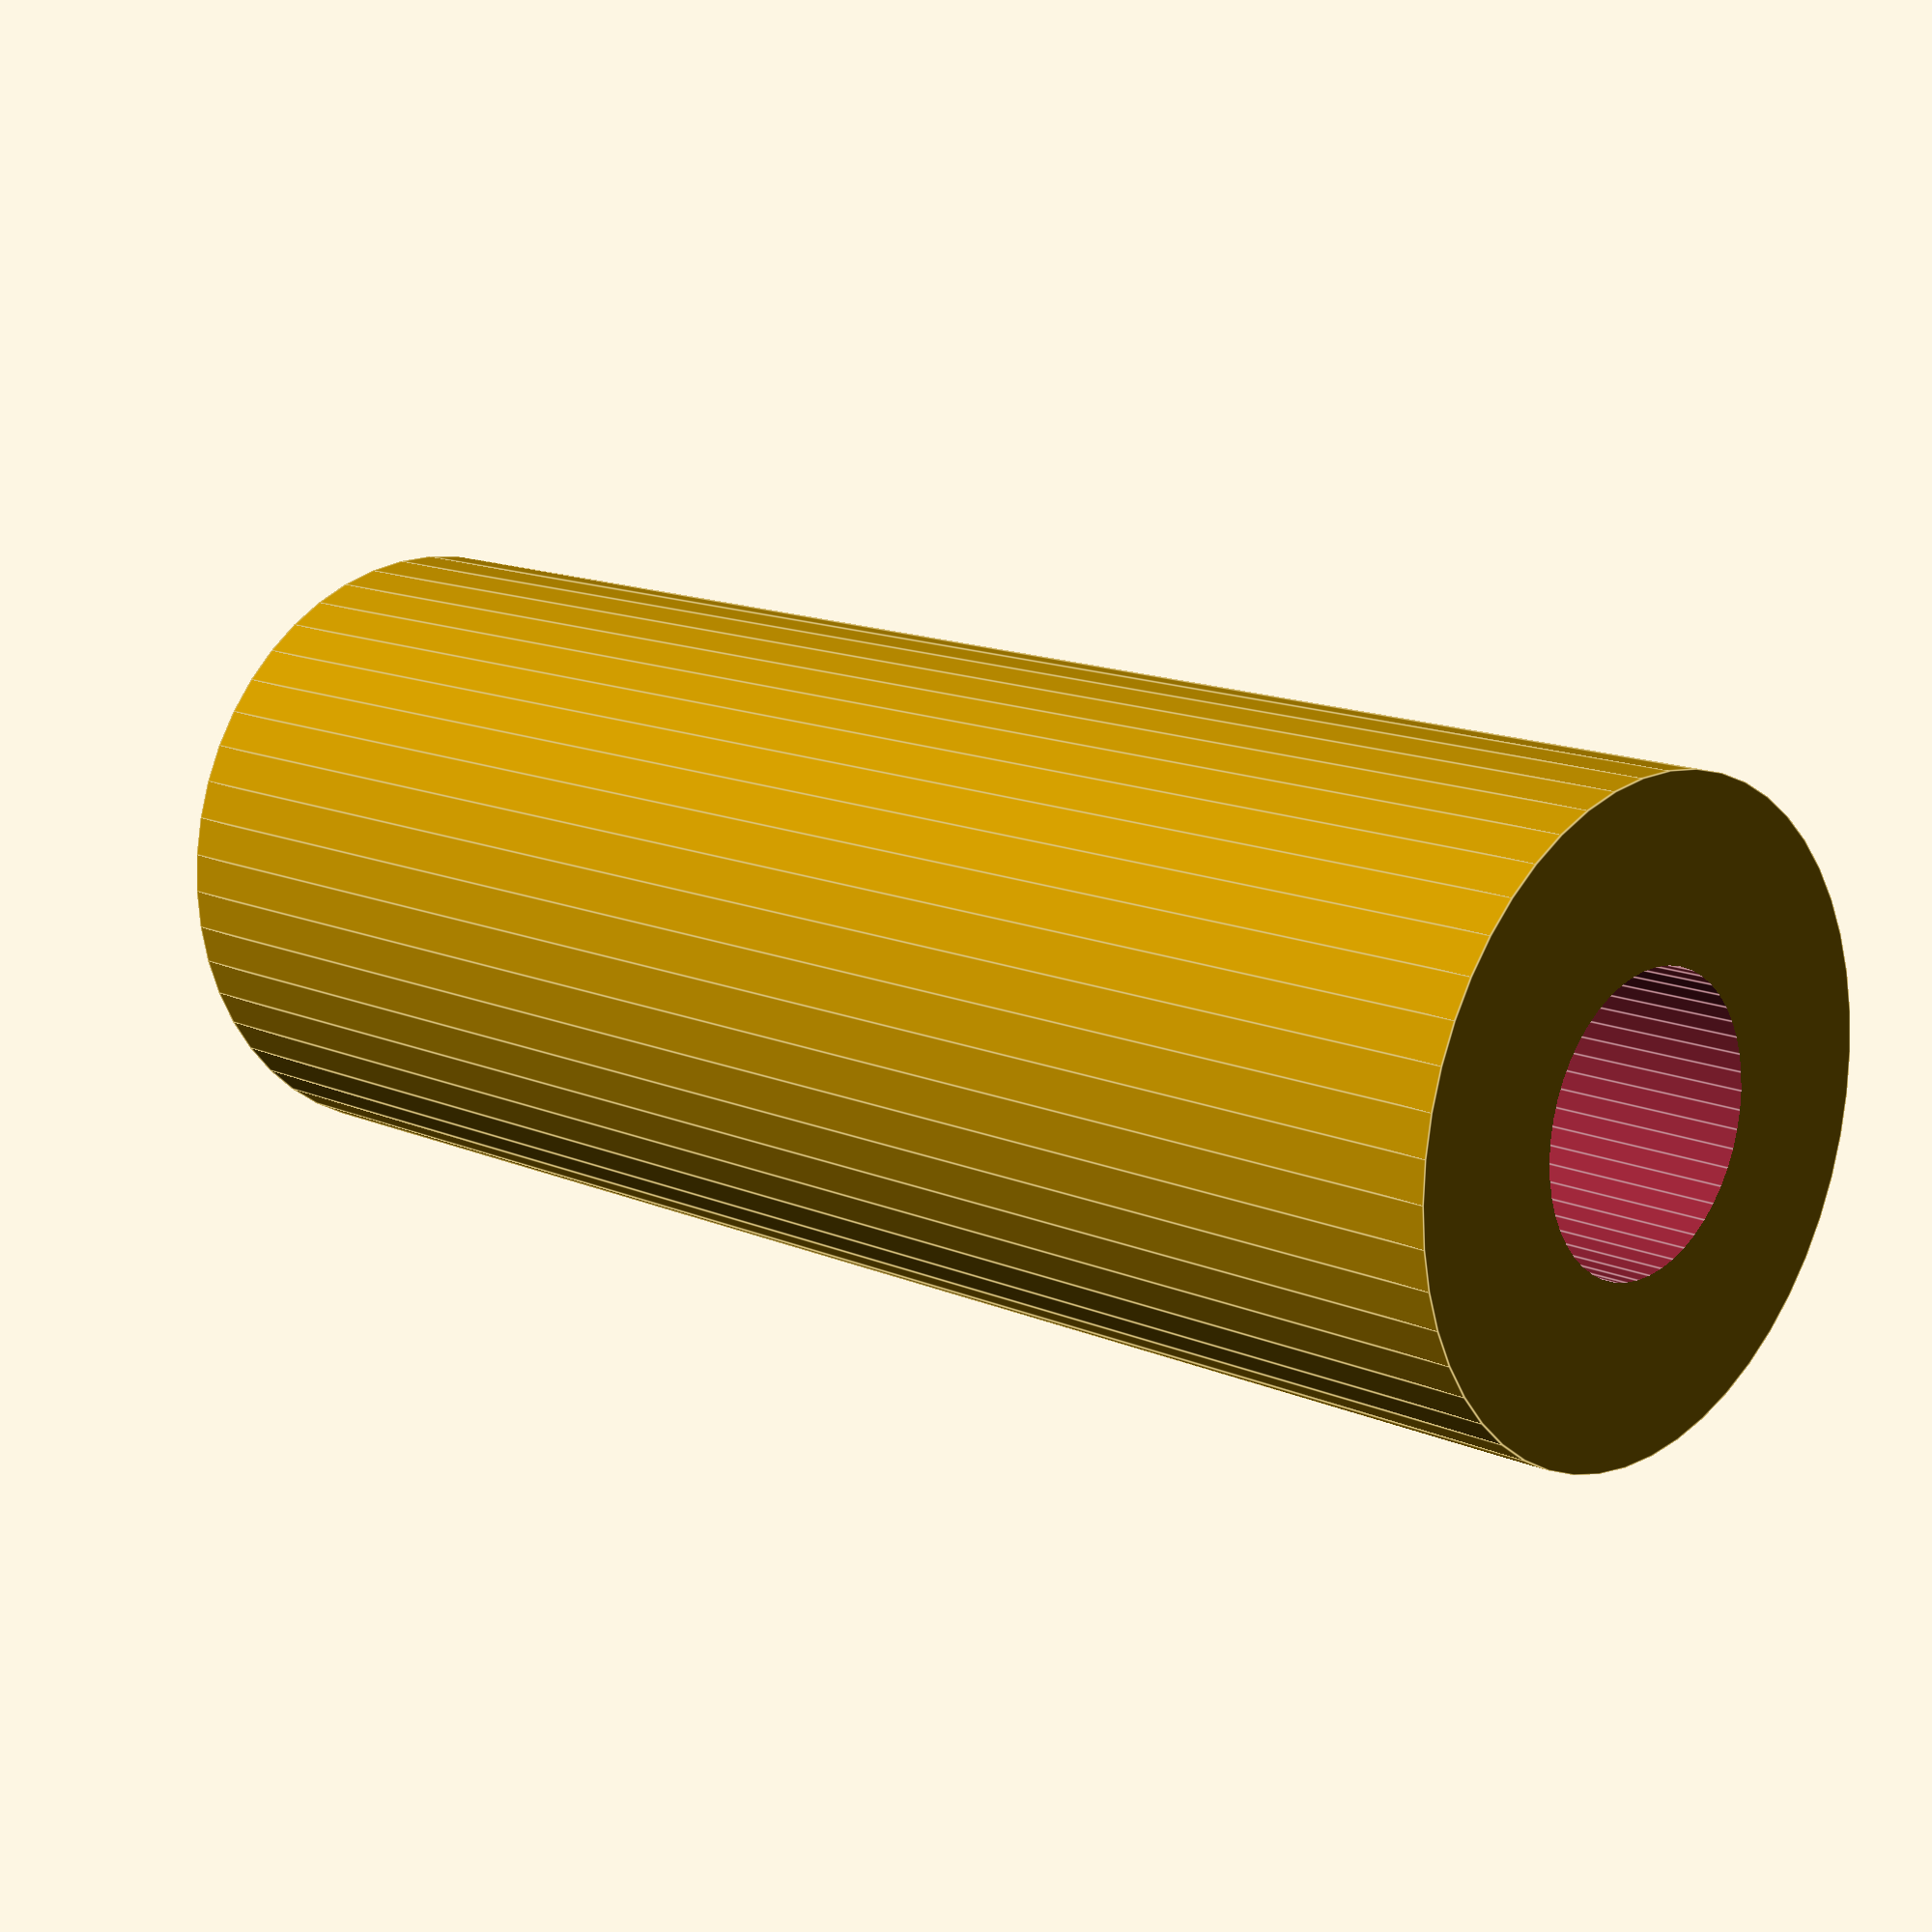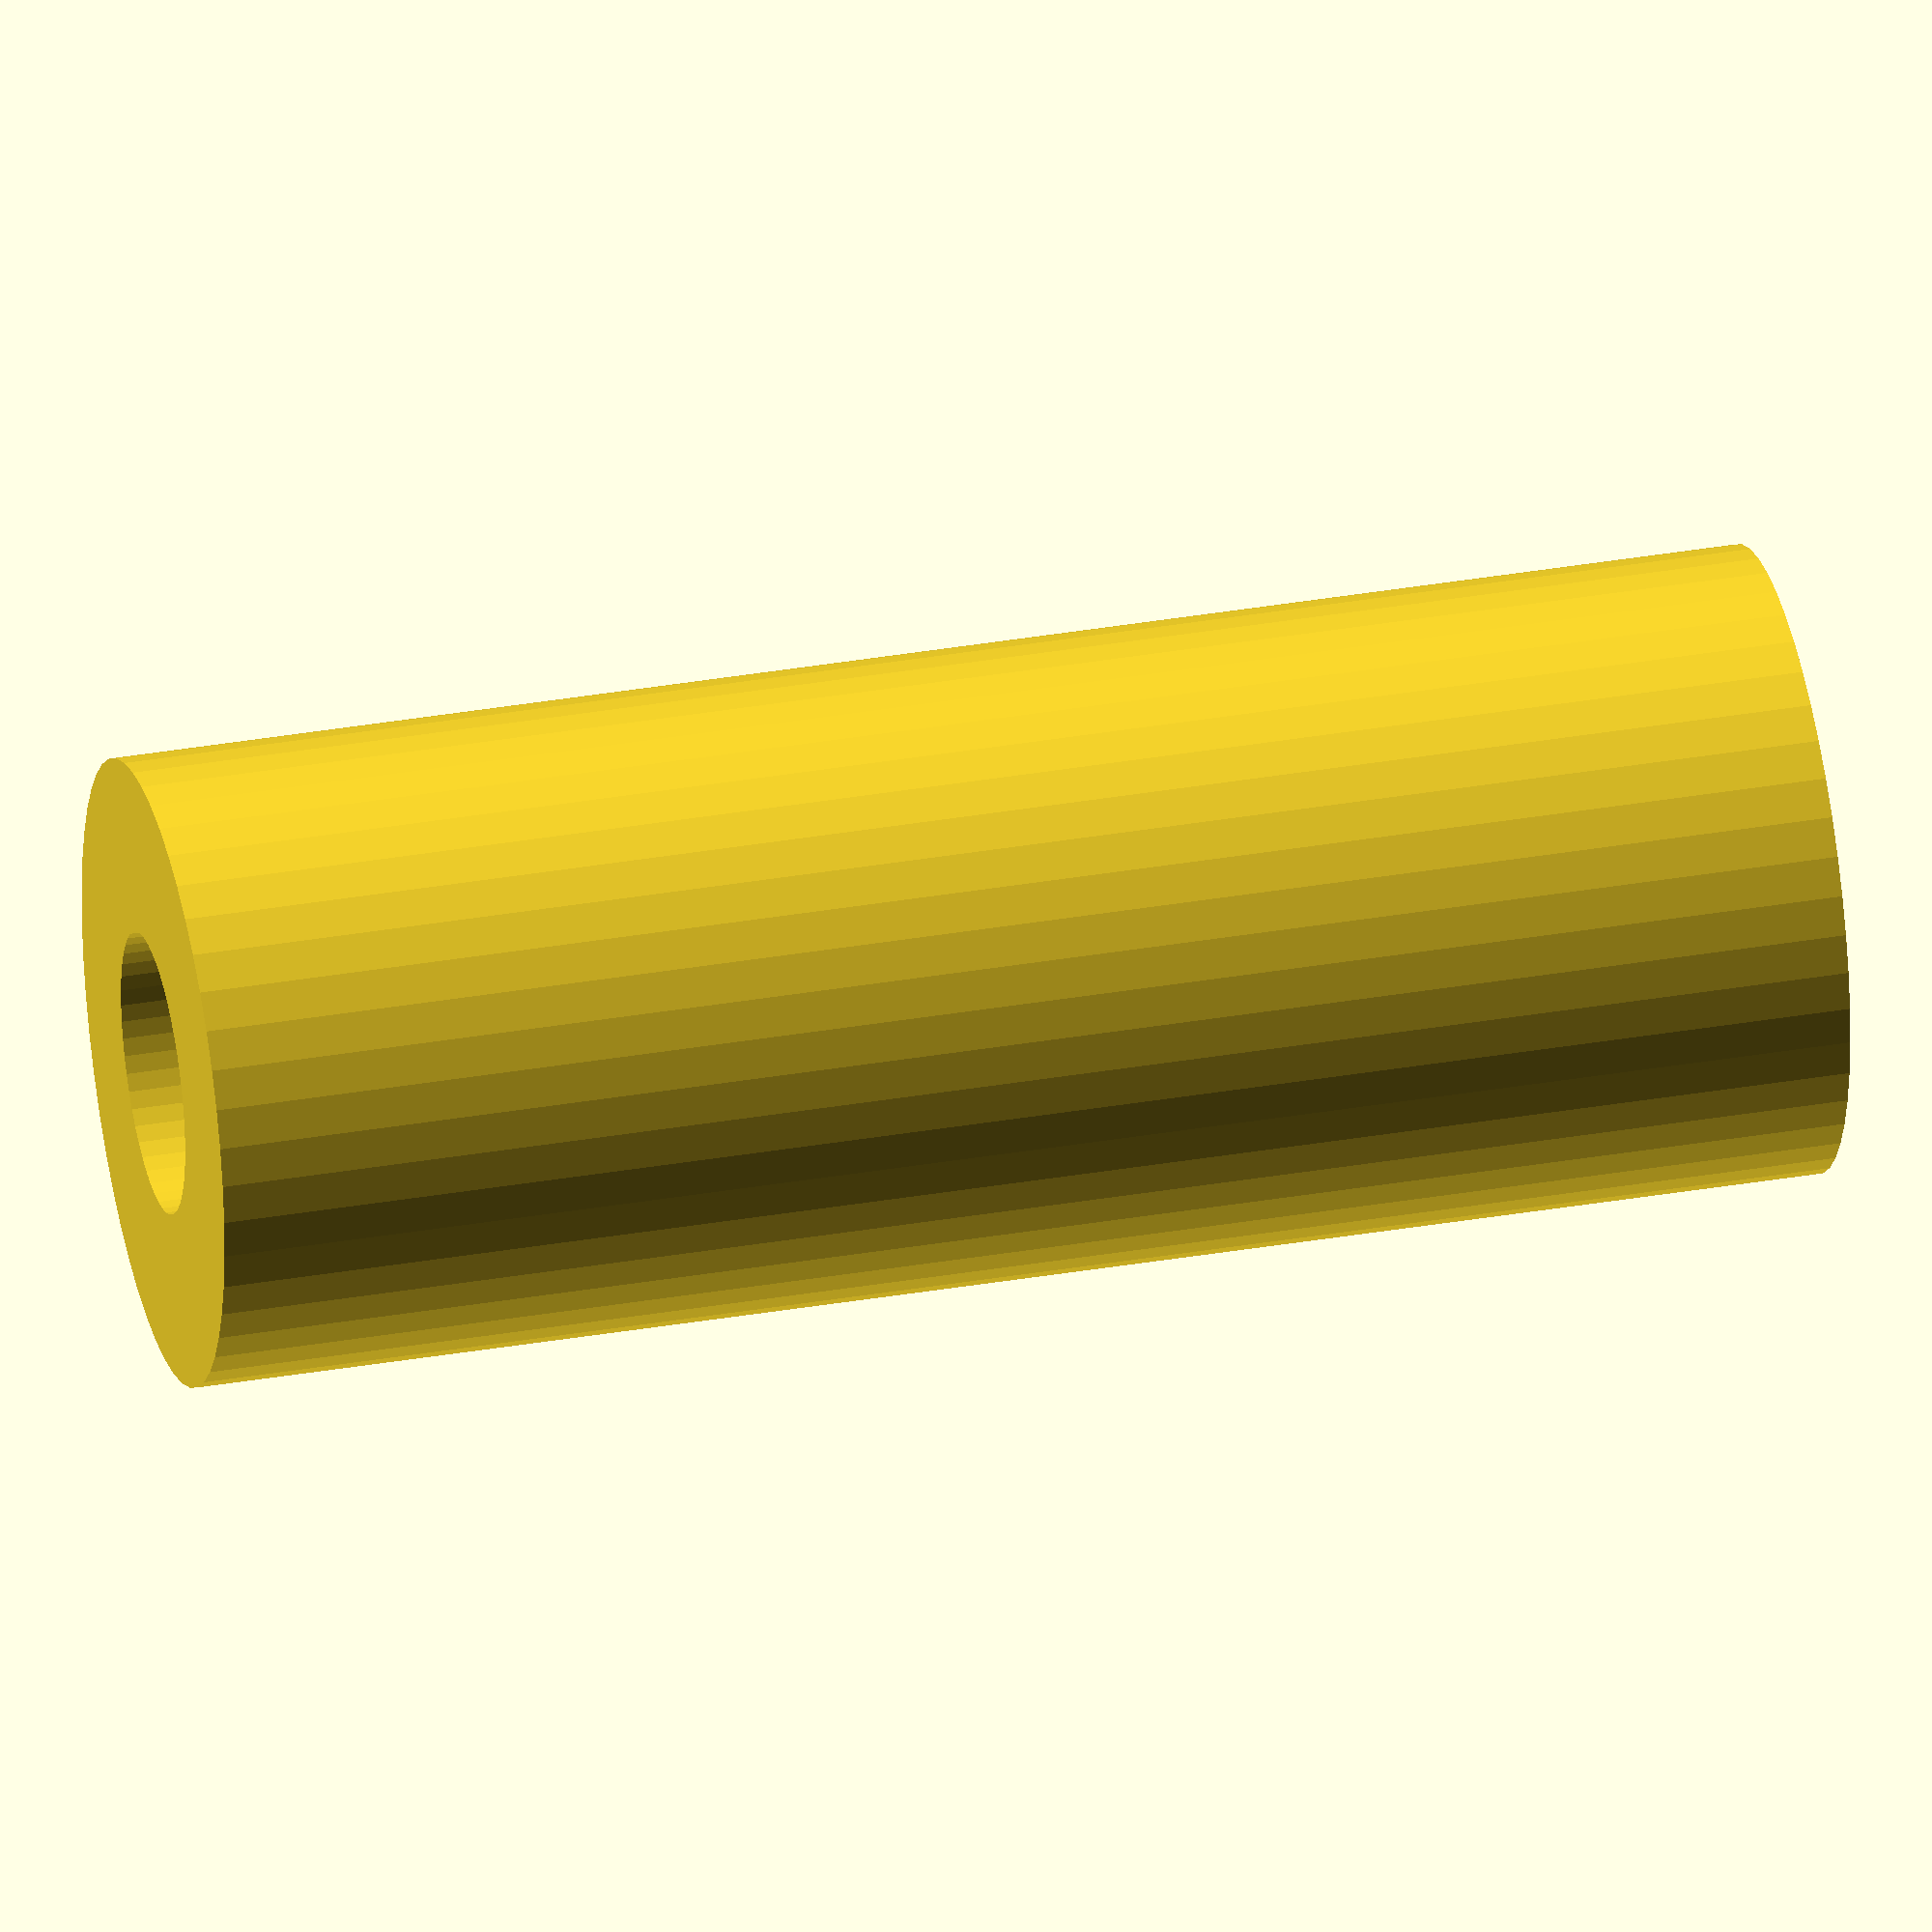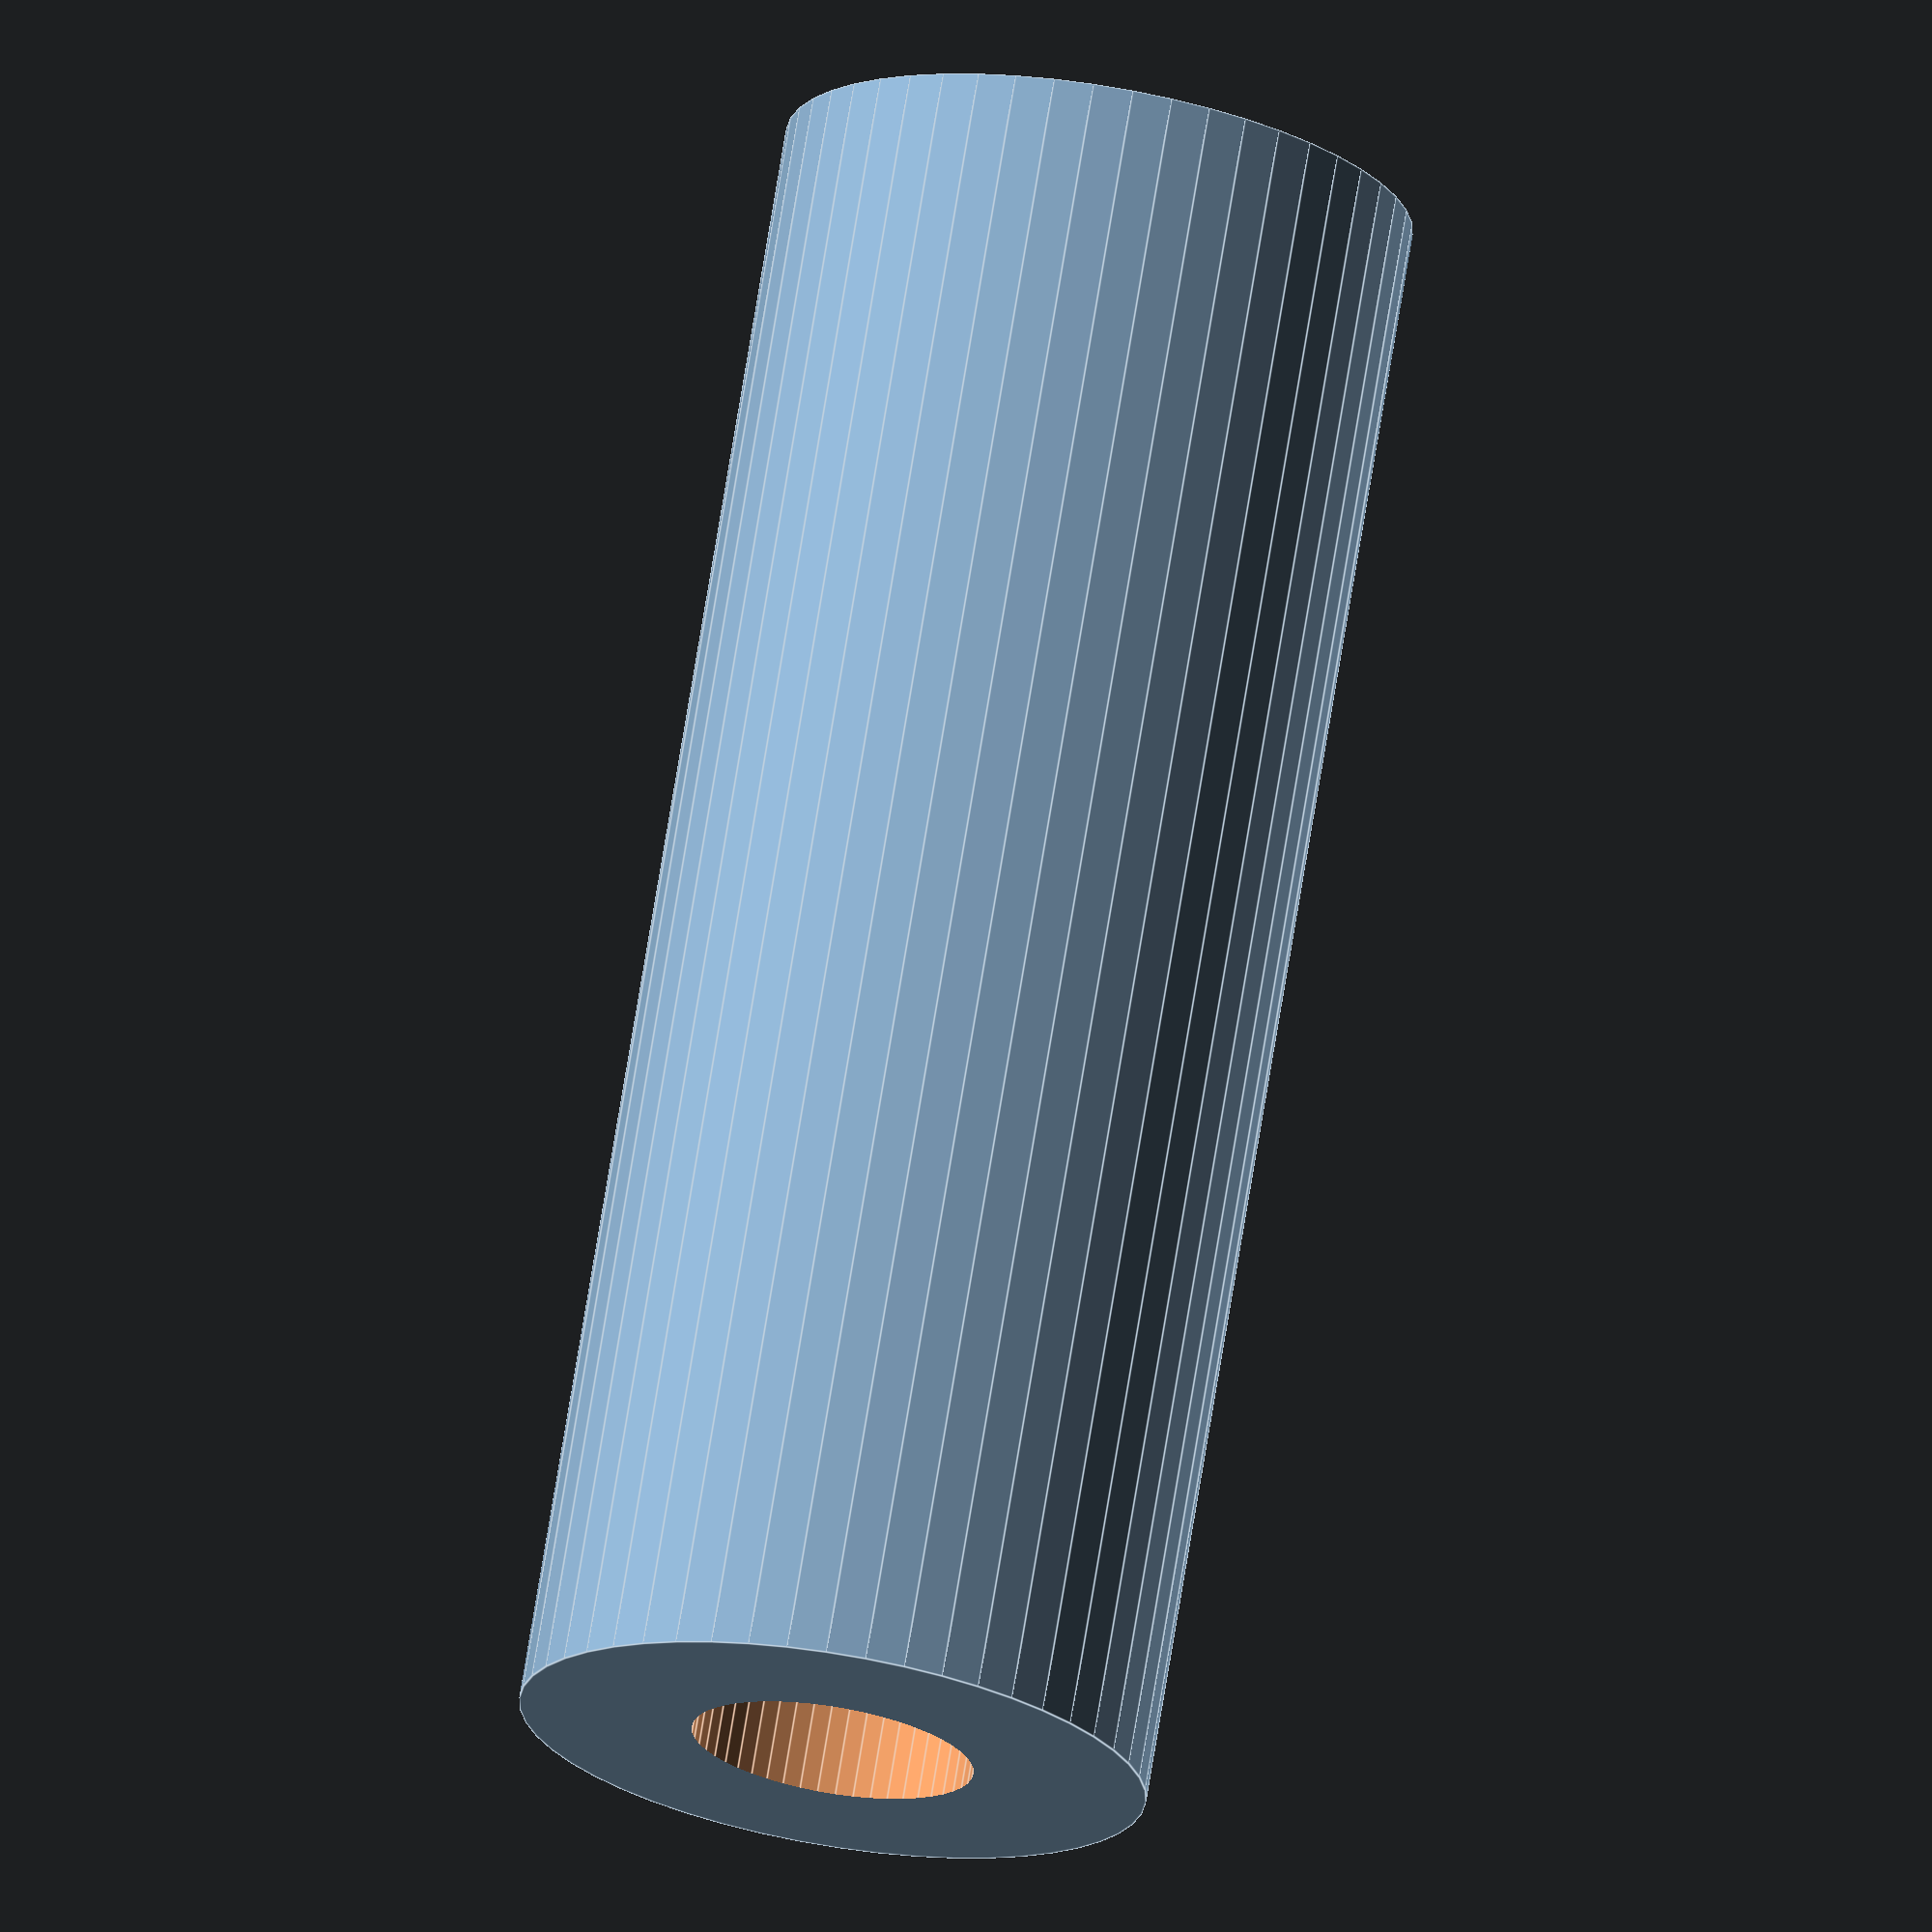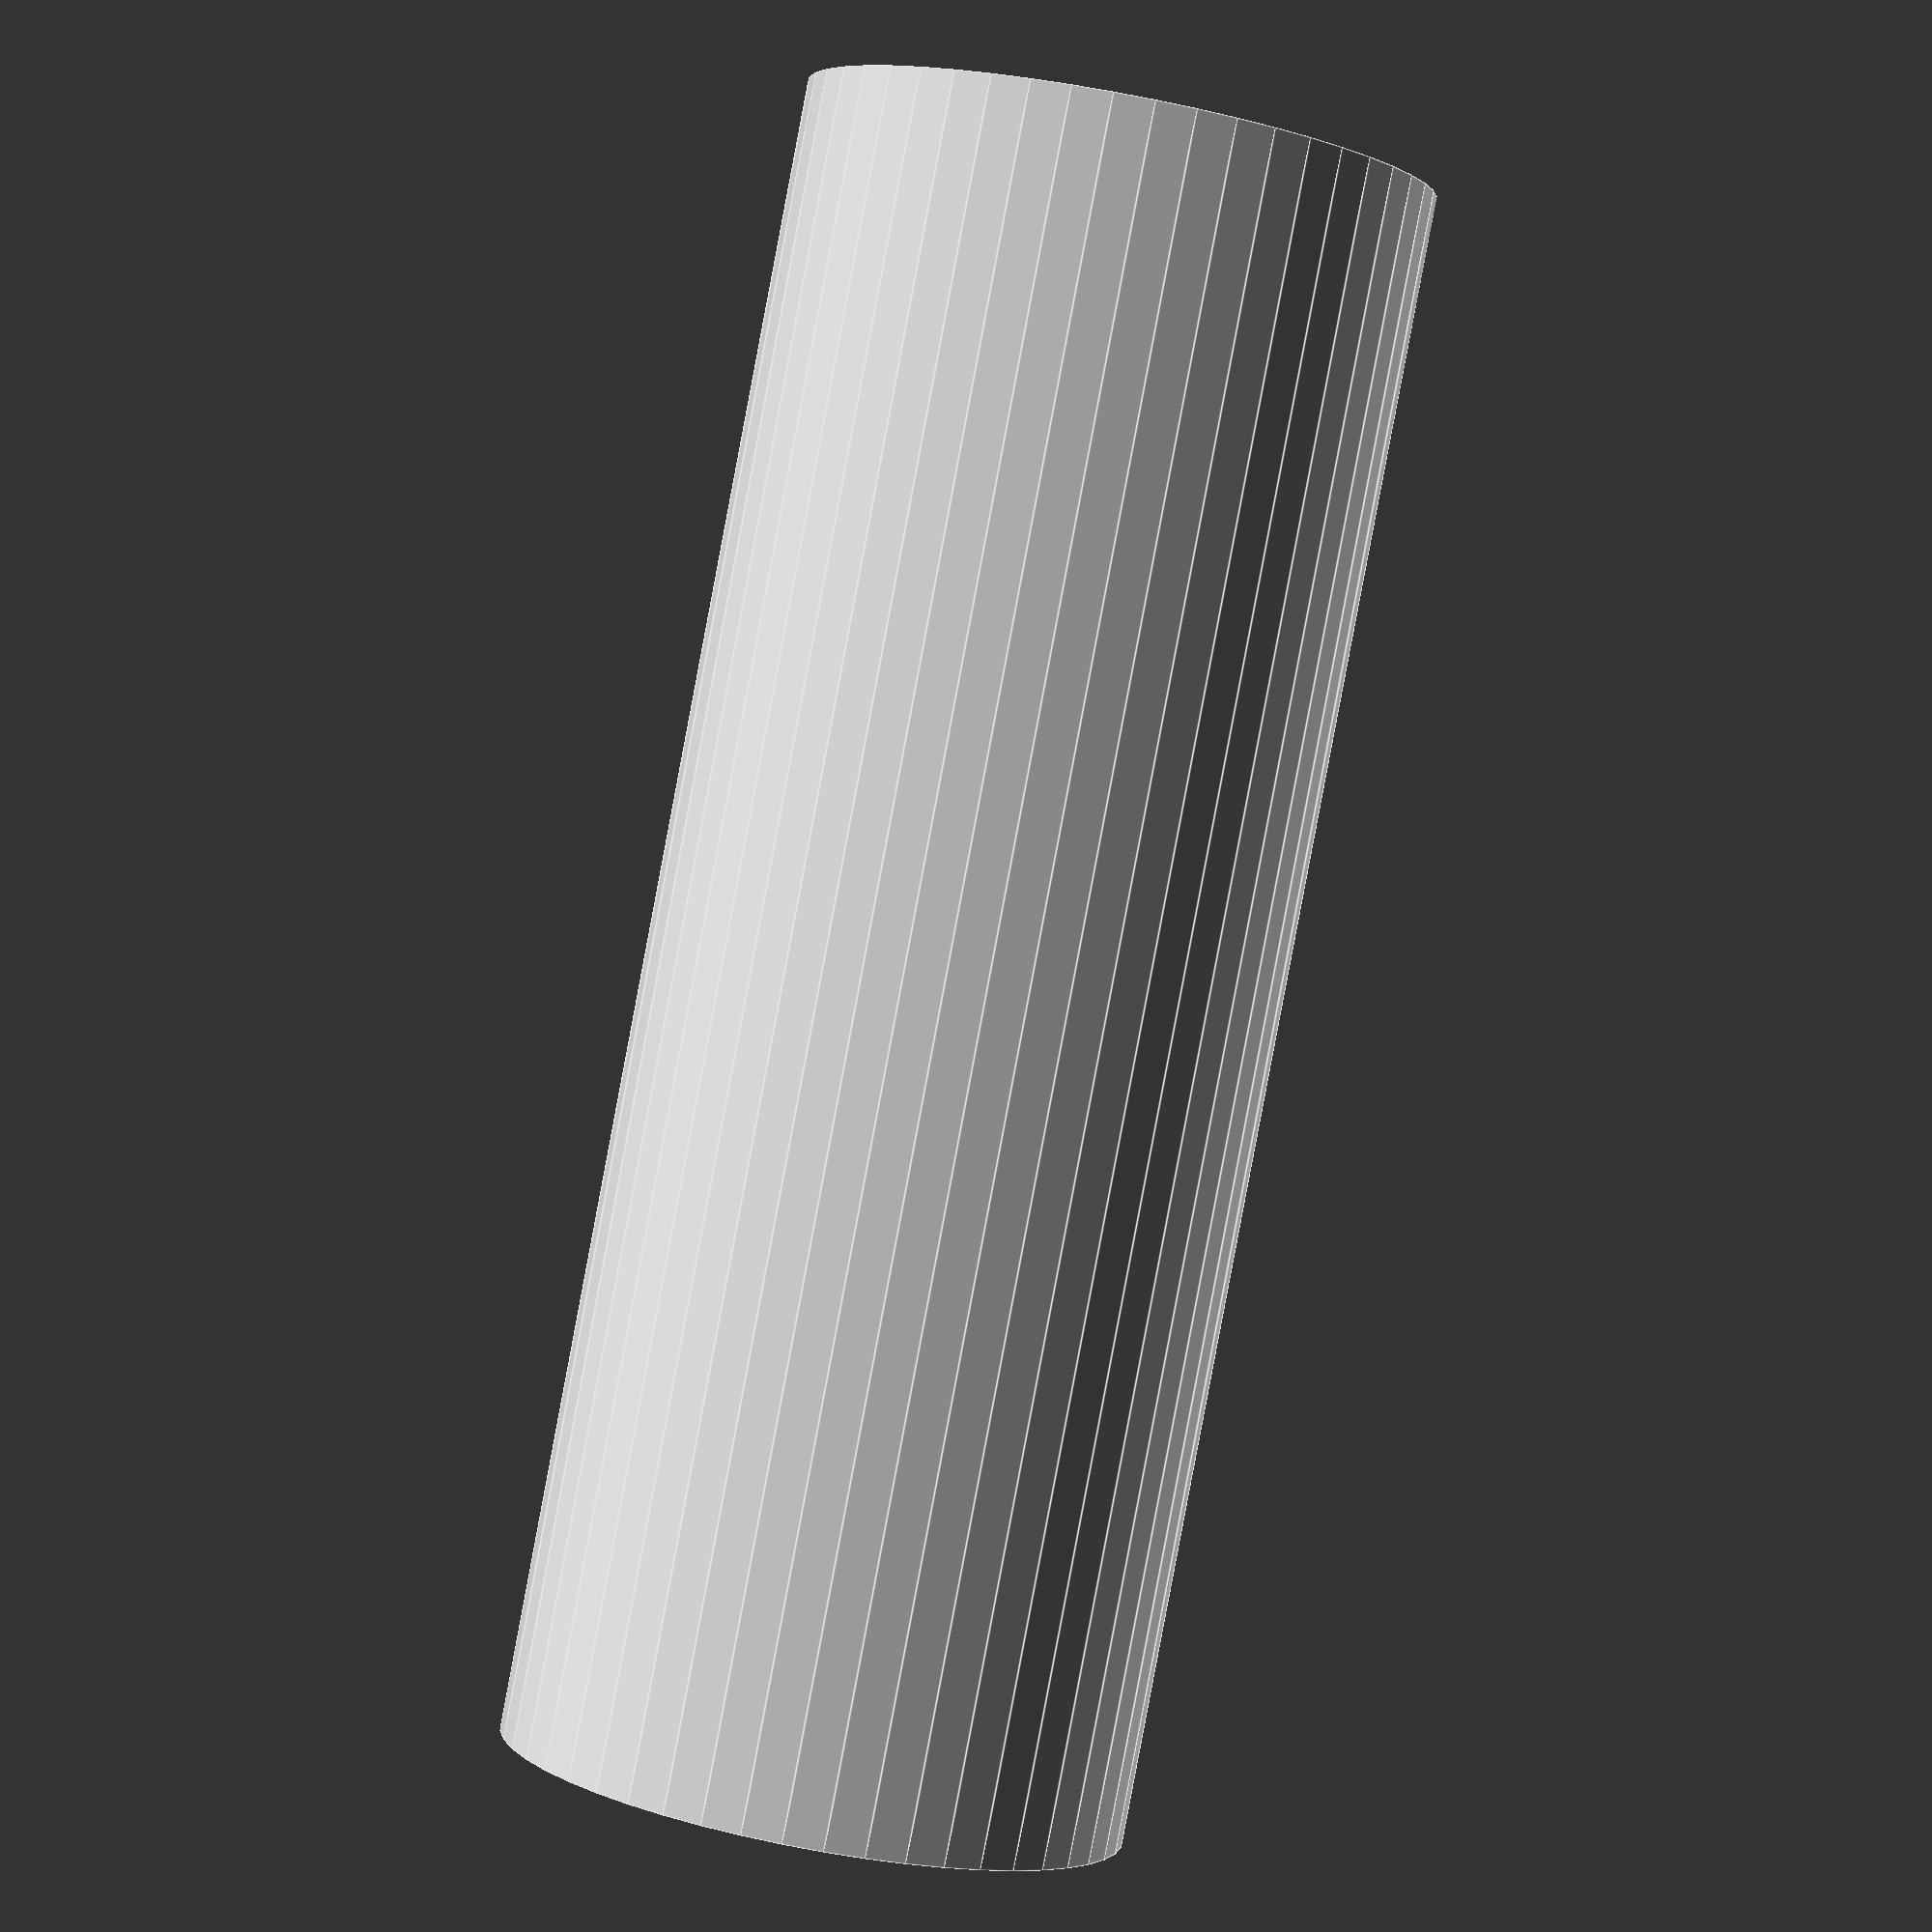
<openscad>
$fn = 50;


difference() {
	union() {
		translate(v = [0, 0, -10.5000000000]) {
			cylinder(h = 21, r = 4.0000000000);
		}
	}
	union() {
		translate(v = [0, 0, -100.0000000000]) {
			cylinder(h = 200, r = 1.8000000000);
		}
	}
}
</openscad>
<views>
elev=345.9 azim=267.3 roll=133.7 proj=p view=edges
elev=145.2 azim=142.5 roll=283.0 proj=o view=wireframe
elev=107.8 azim=103.3 roll=170.8 proj=o view=edges
elev=268.2 azim=101.1 roll=10.7 proj=p view=edges
</views>
